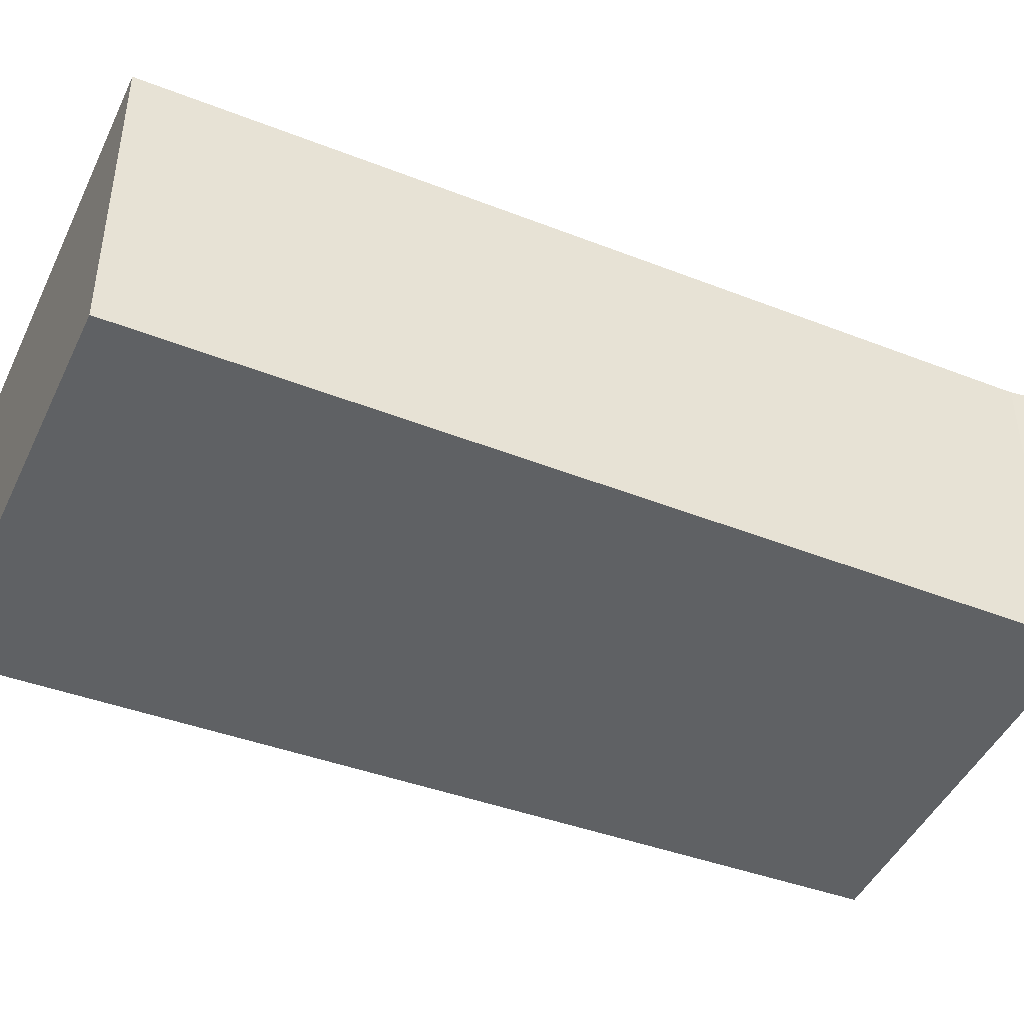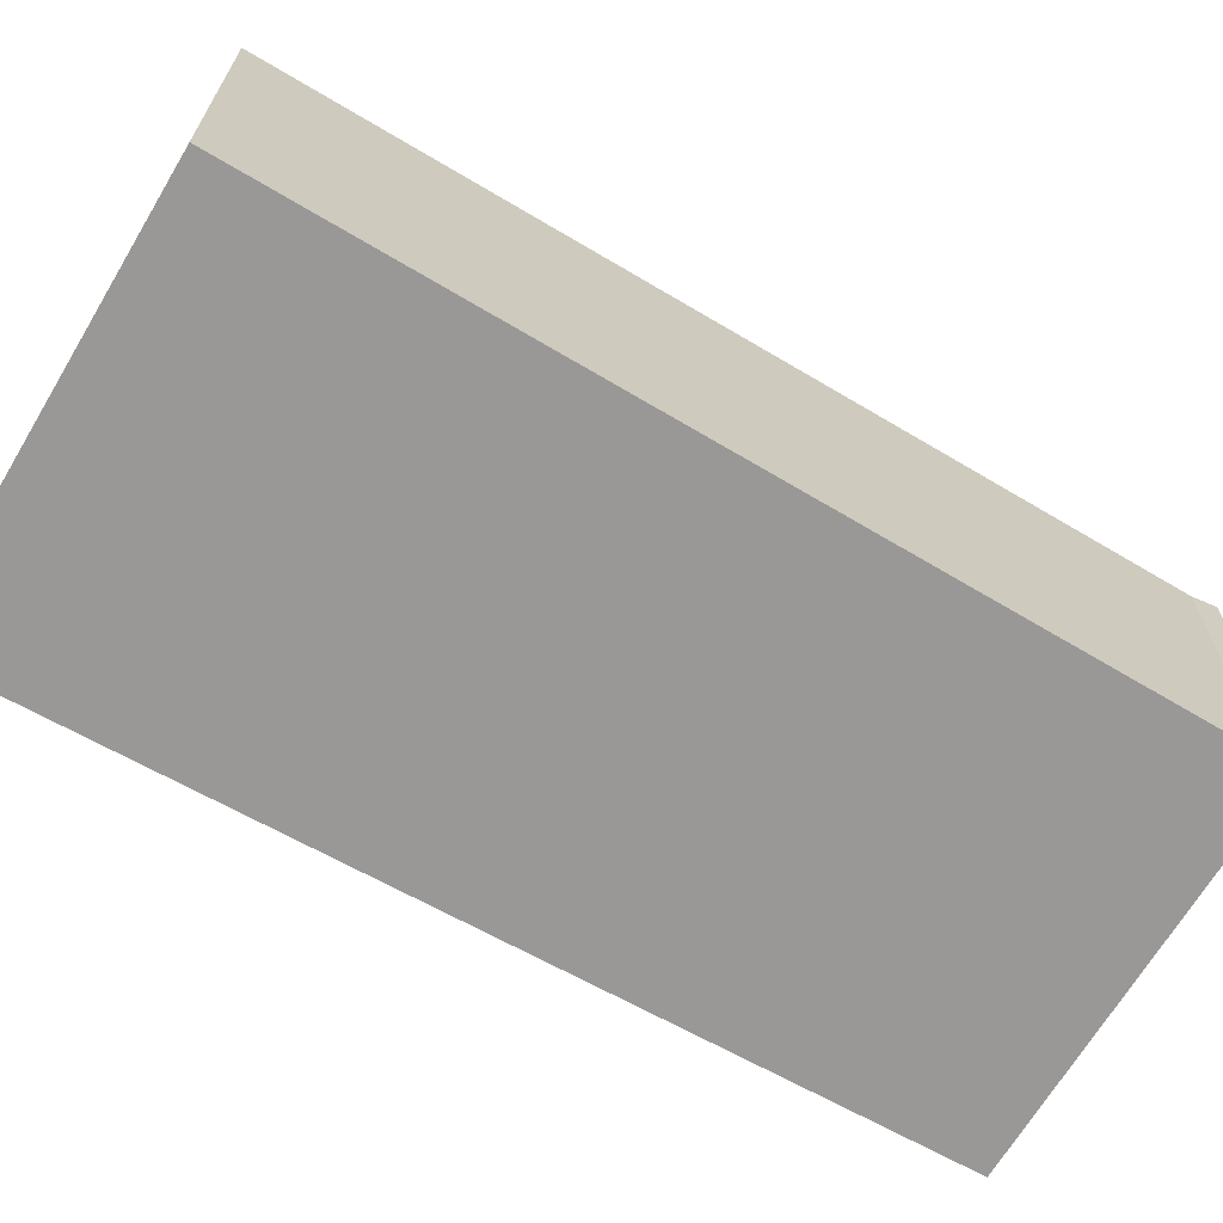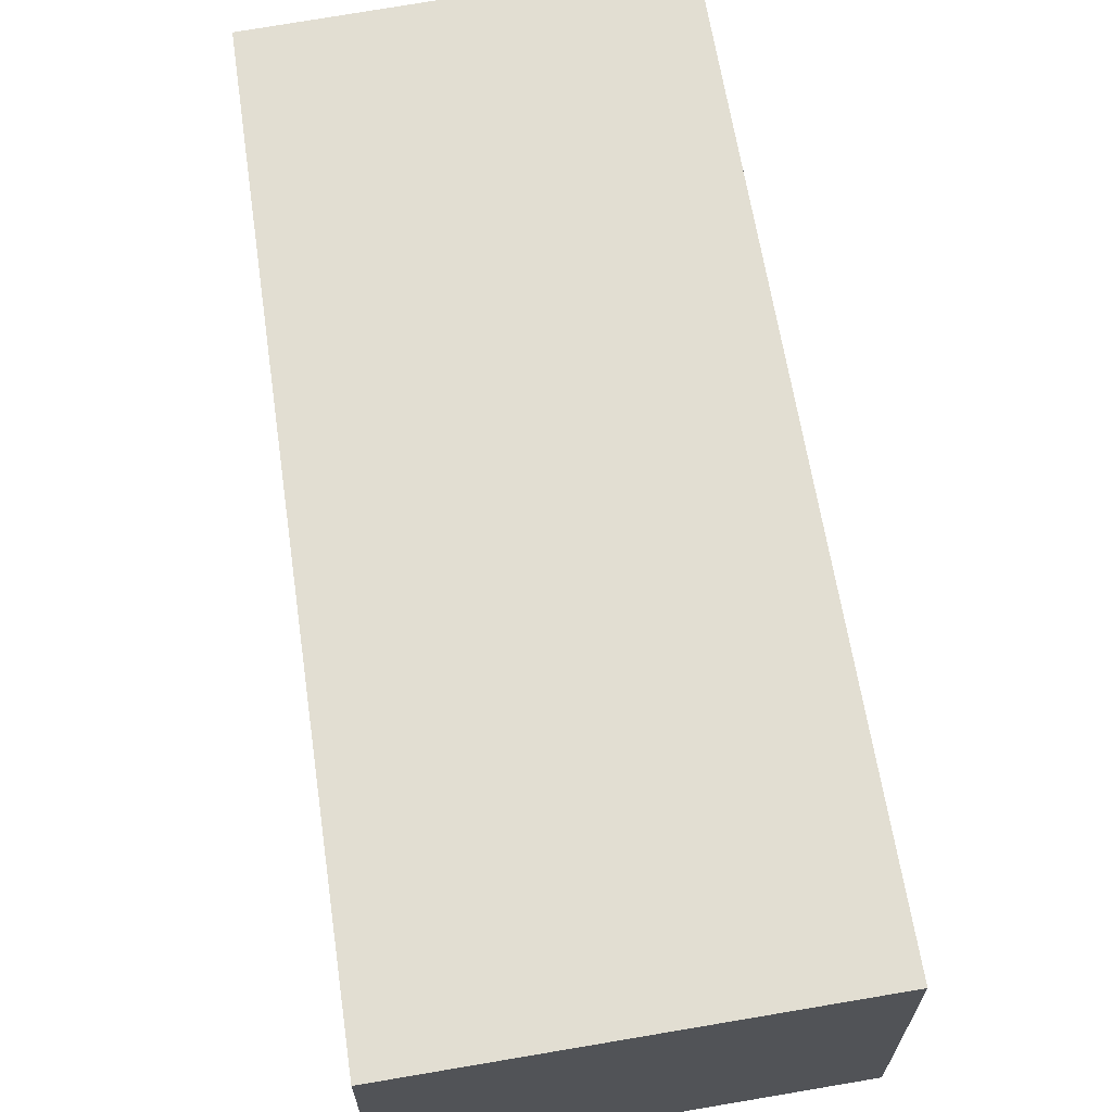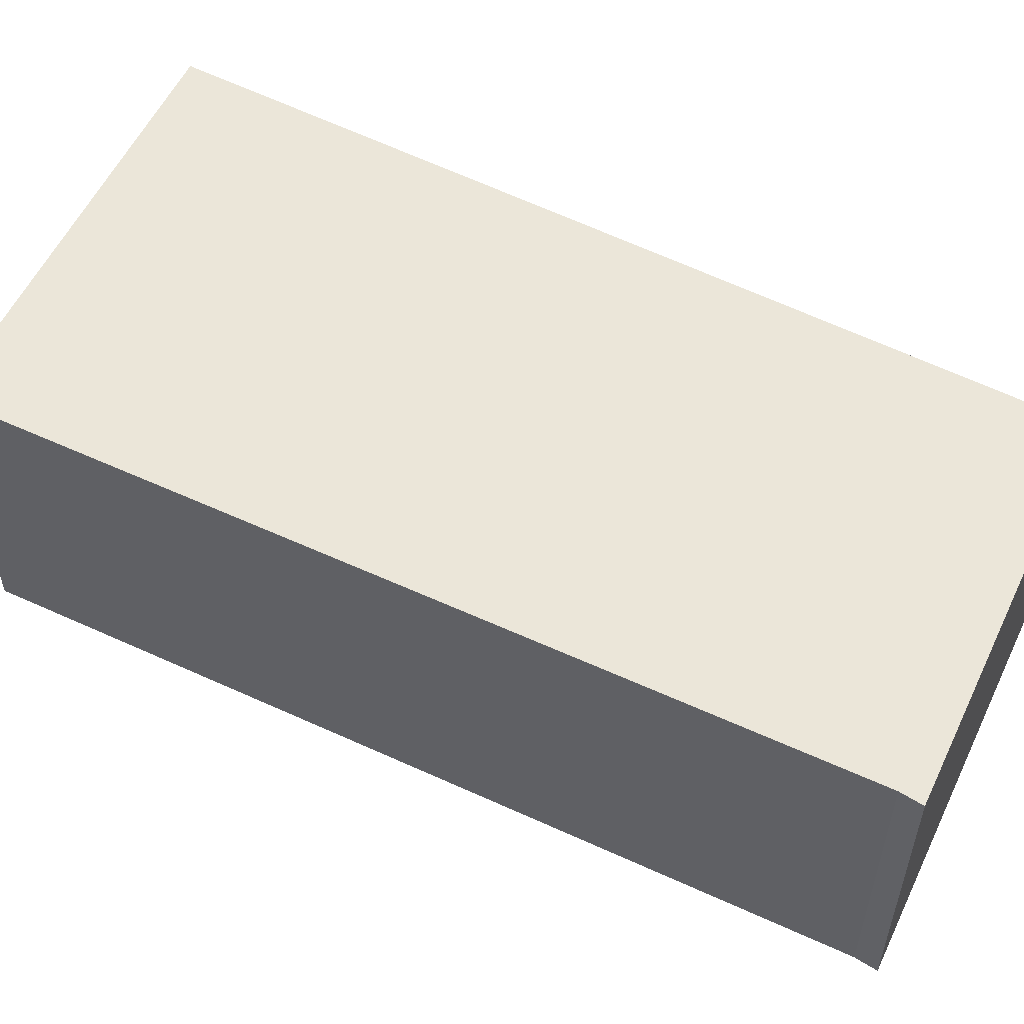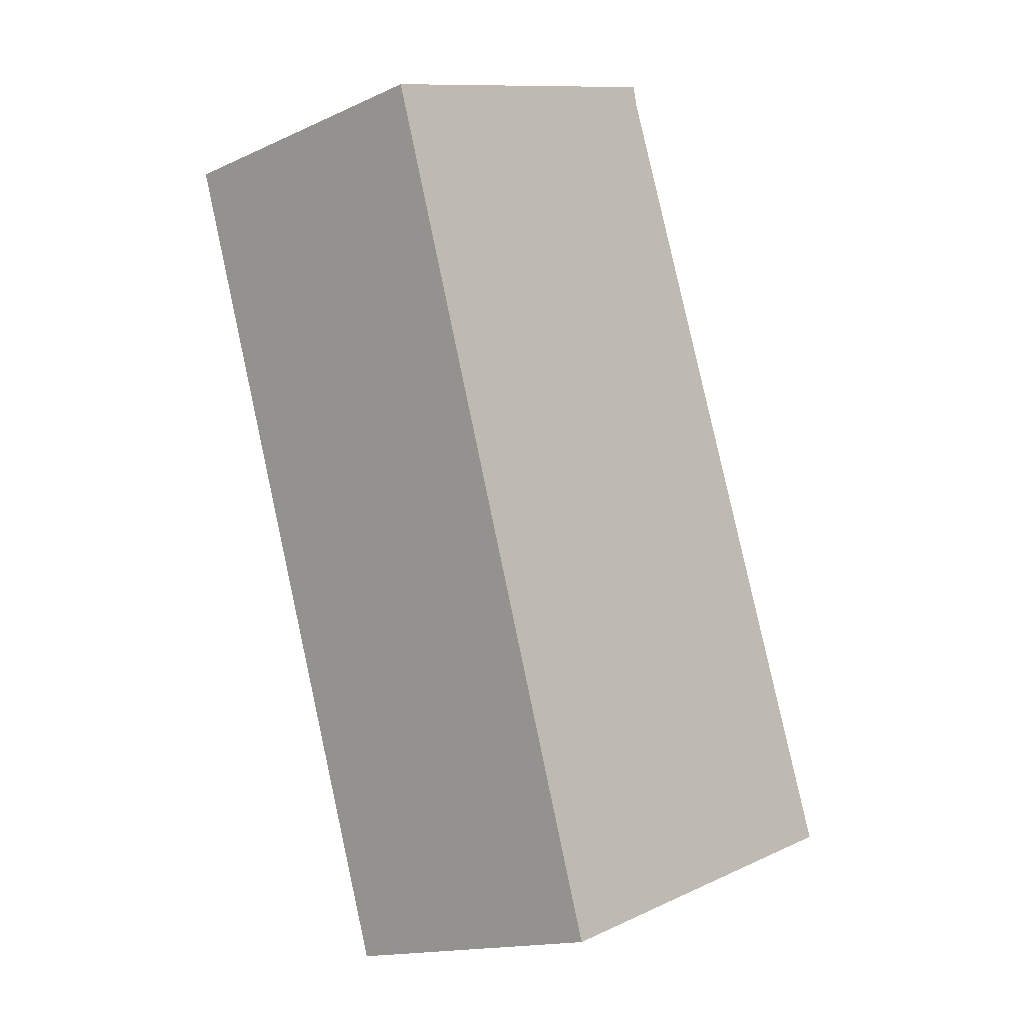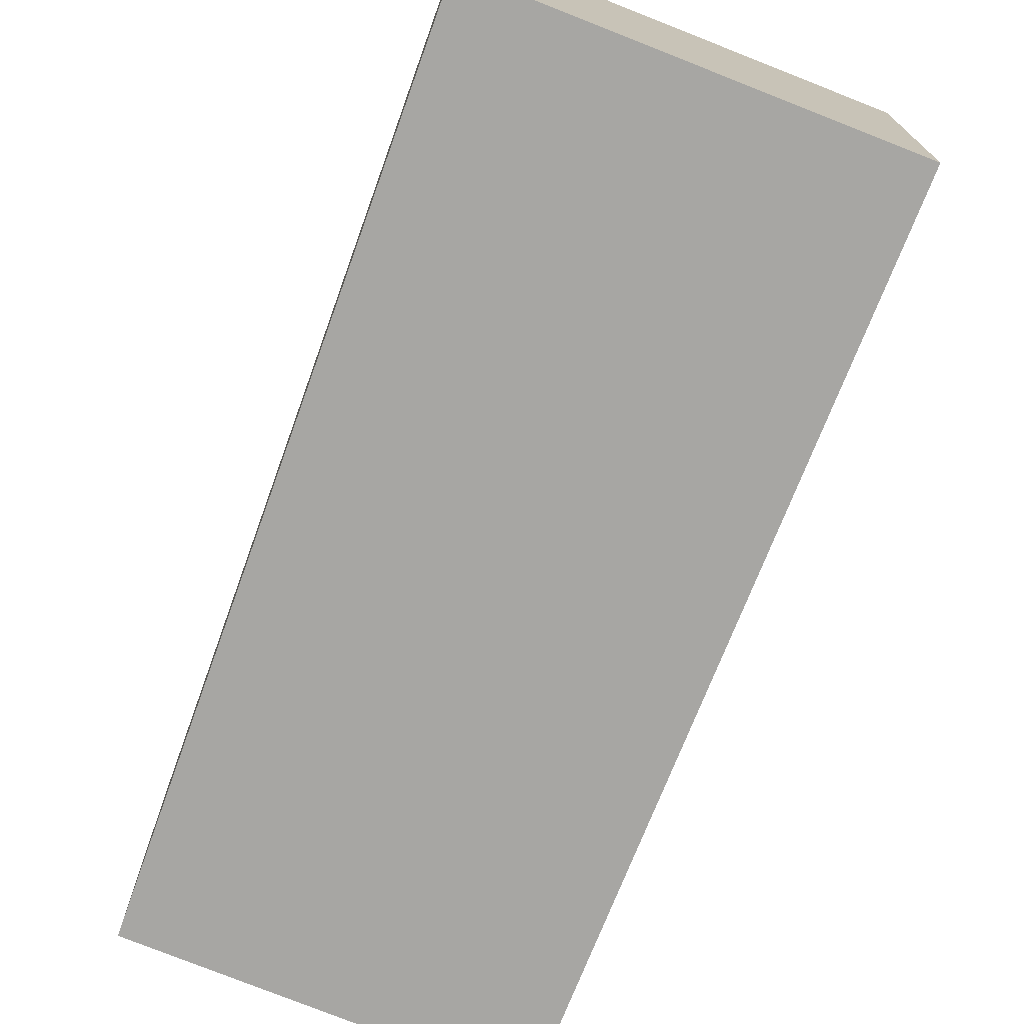
<metadata>
{"format":"obj","ext":"obj","renderer":"f3d","projection":"perspective","resolution":1024,"background":"white","views":[{"elev":-46.0,"azim":-94.8,"up":"+Y"},{"elev":-68.6,"azim":-101.3,"up":"+Y"},{"elev":68.0,"azim":-170.4,"up":"+Y"},{"elev":56.7,"azim":-44.9,"up":"+Y"},{"elev":-15.7,"azim":133.3,"up":"+Z"},{"elev":-74.1,"azim":177.8,"up":"+Y"}]}
</metadata>
<code>
v  2.082 1.647 -0.73
v  1.535 1.647 4.399
v  3.478 1.647 3.69
v  1.51 1.647 4.28
v  0 1.647 1.009e-16
v  1.535 -2.694e-16 4.399
v  3.478 -2.259e-16 3.69
v  2.082 4.47e-17 -0.73
v  0 0 0
v  1.51 -2.621e-16 4.28
g defaultobject
f 1 2 3
f 2 1 4
f 4 1 5
f 6 3 2
f 3 6 7
f 7 1 3
f 1 7 8
f 8 5 1
f 5 8 9
f 10 2 4
f 2 10 6
f 9 4 5
f 4 9 10
f 10 7 6
f 7 10 8
f 8 10 9

</code>
